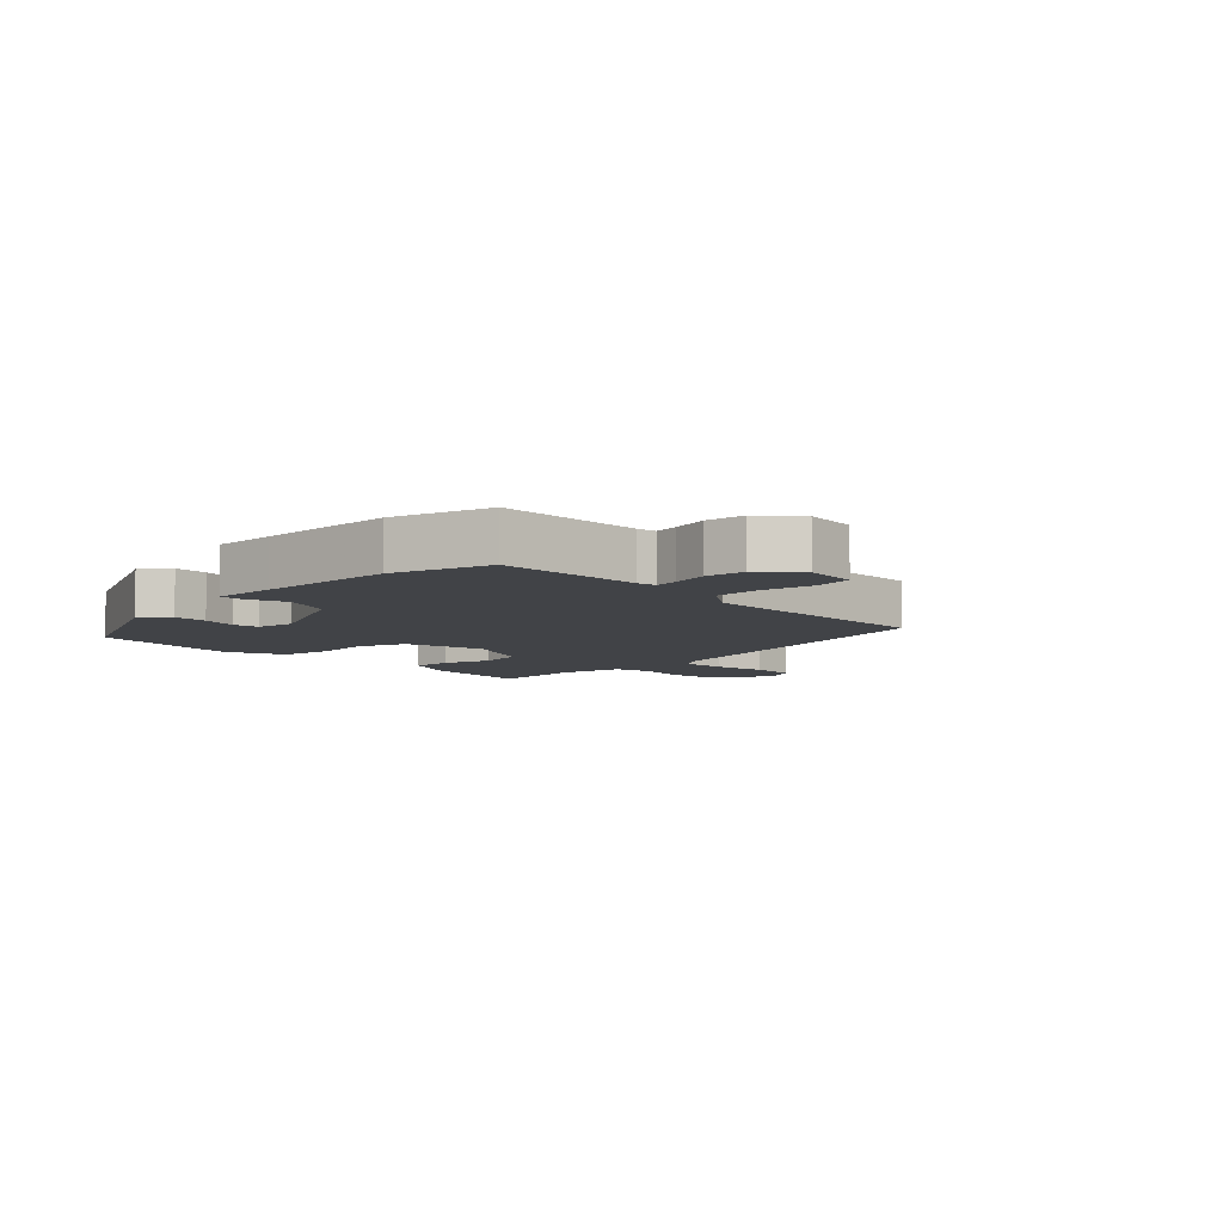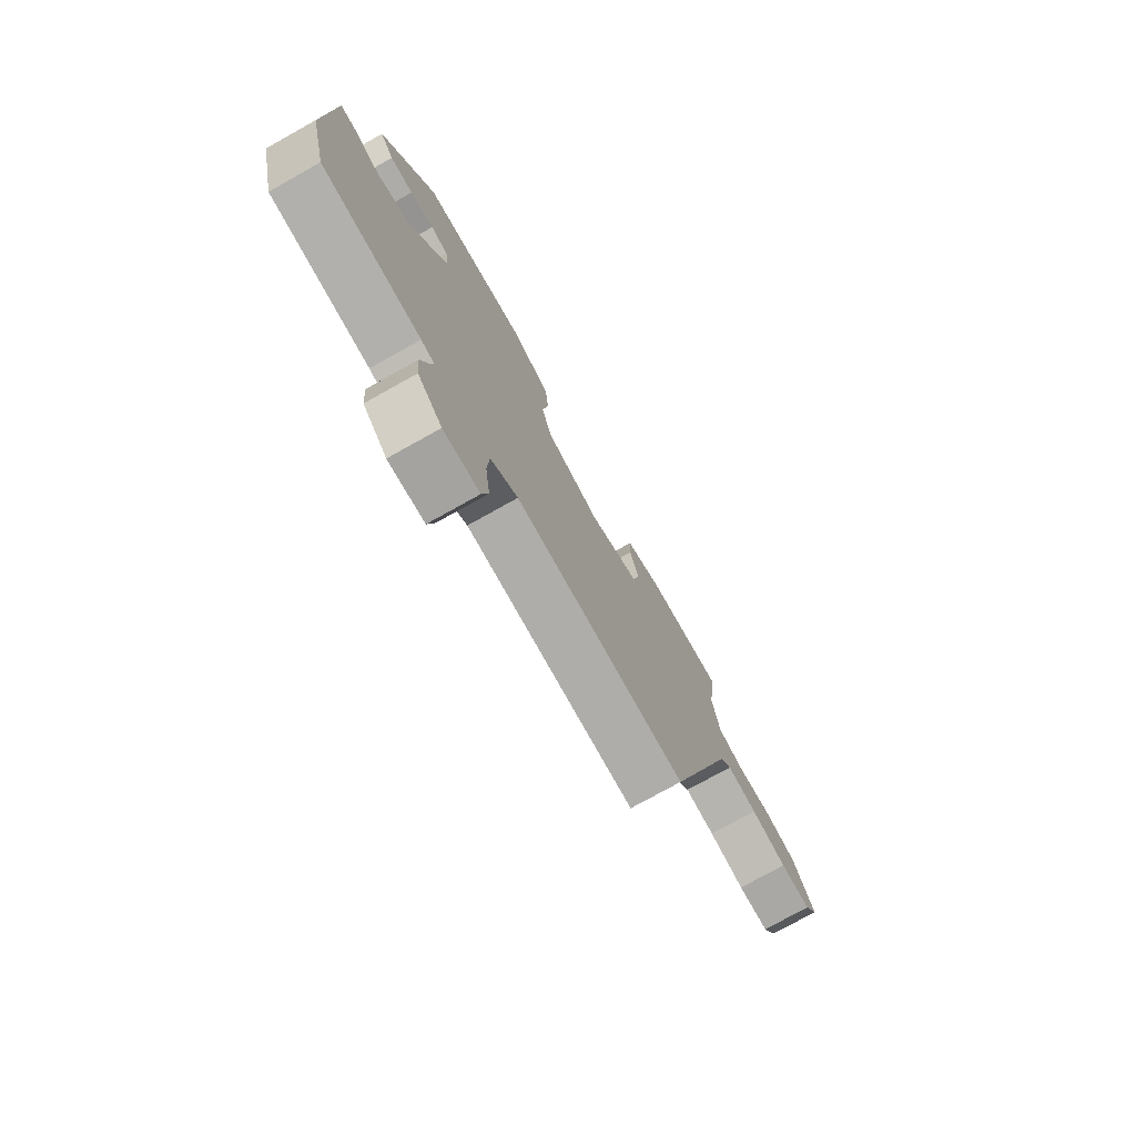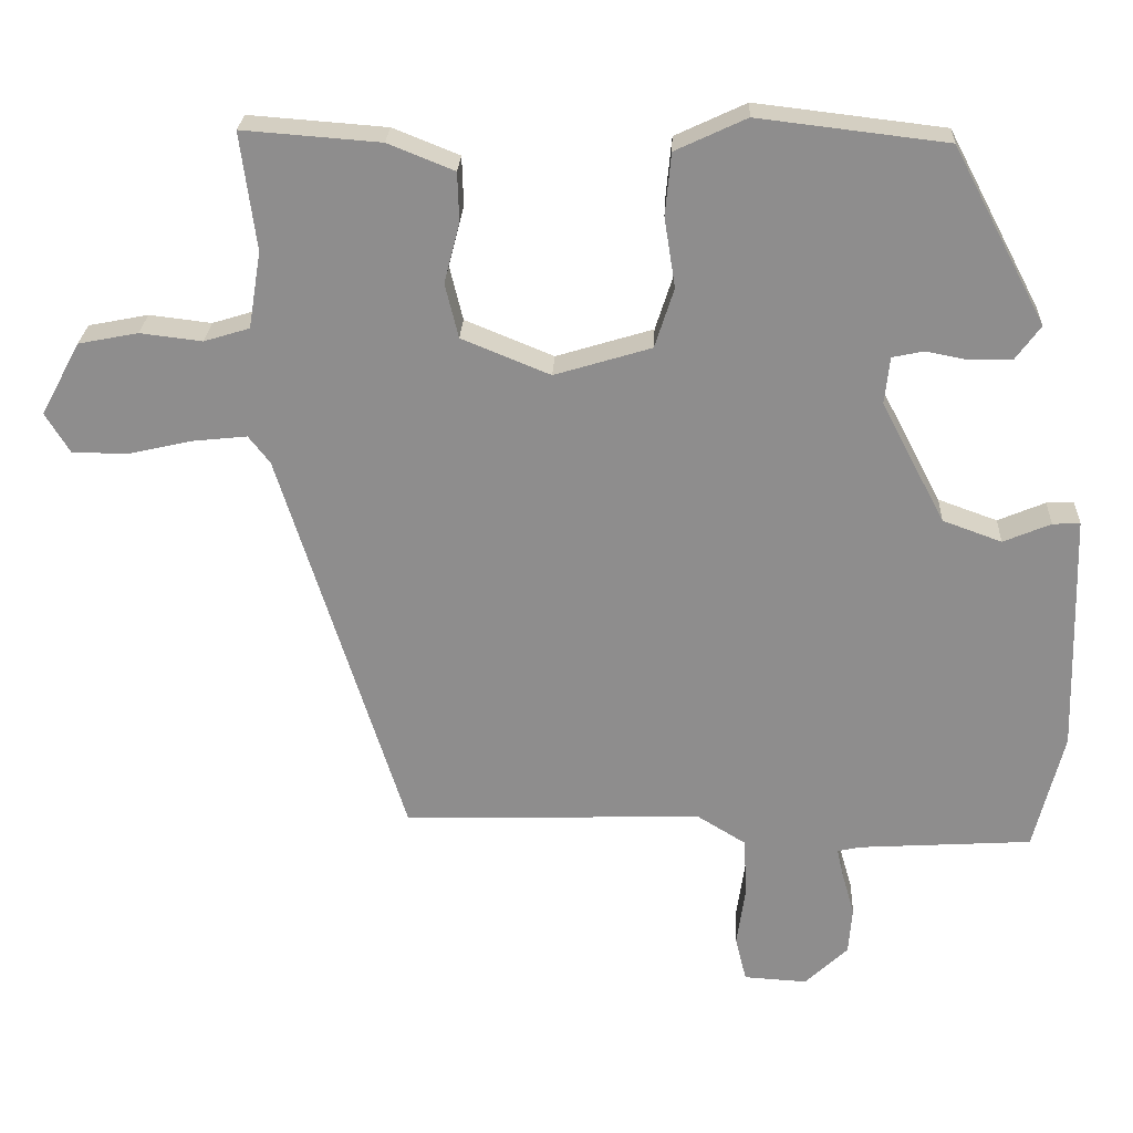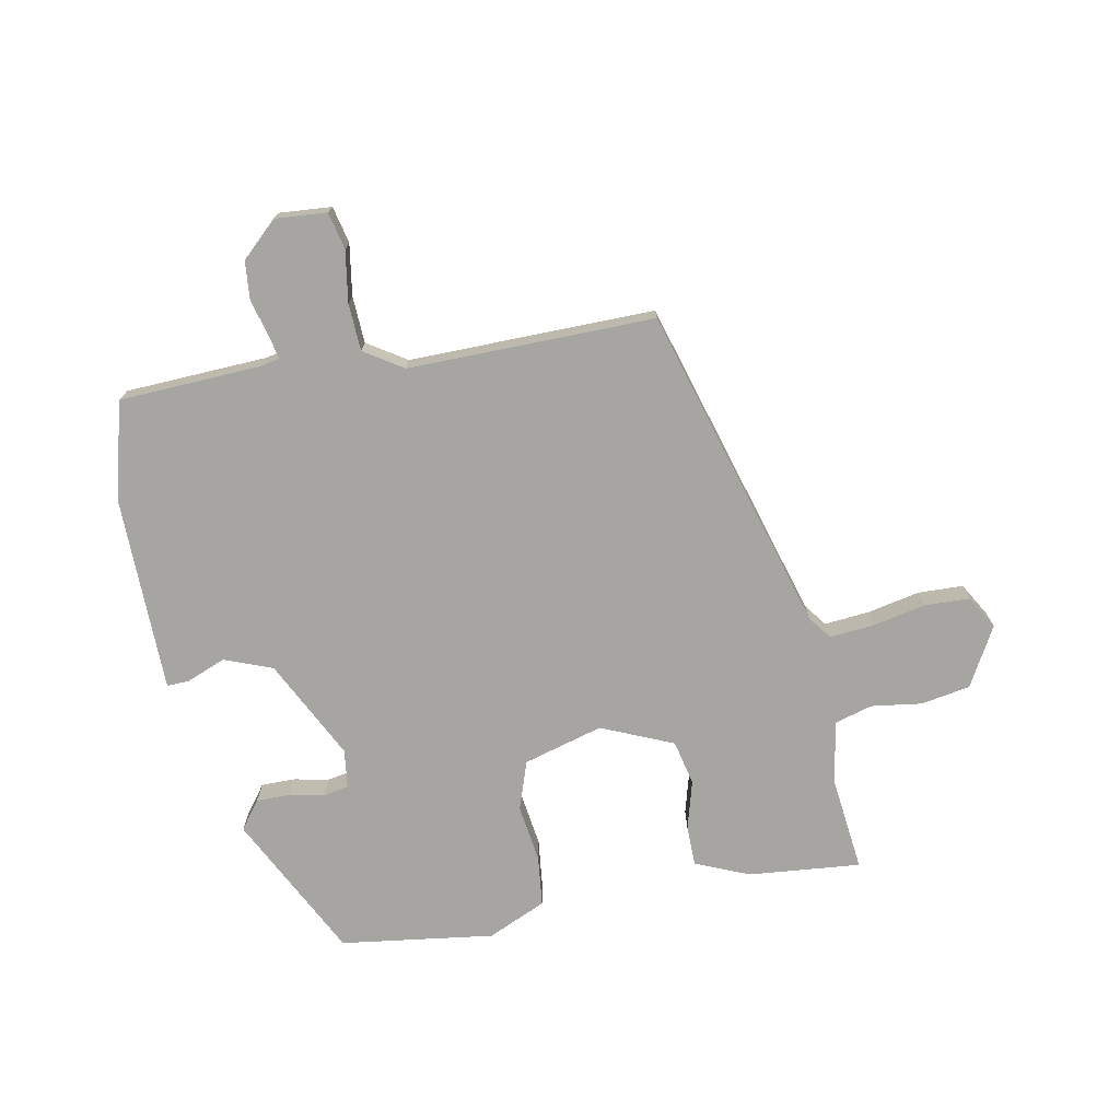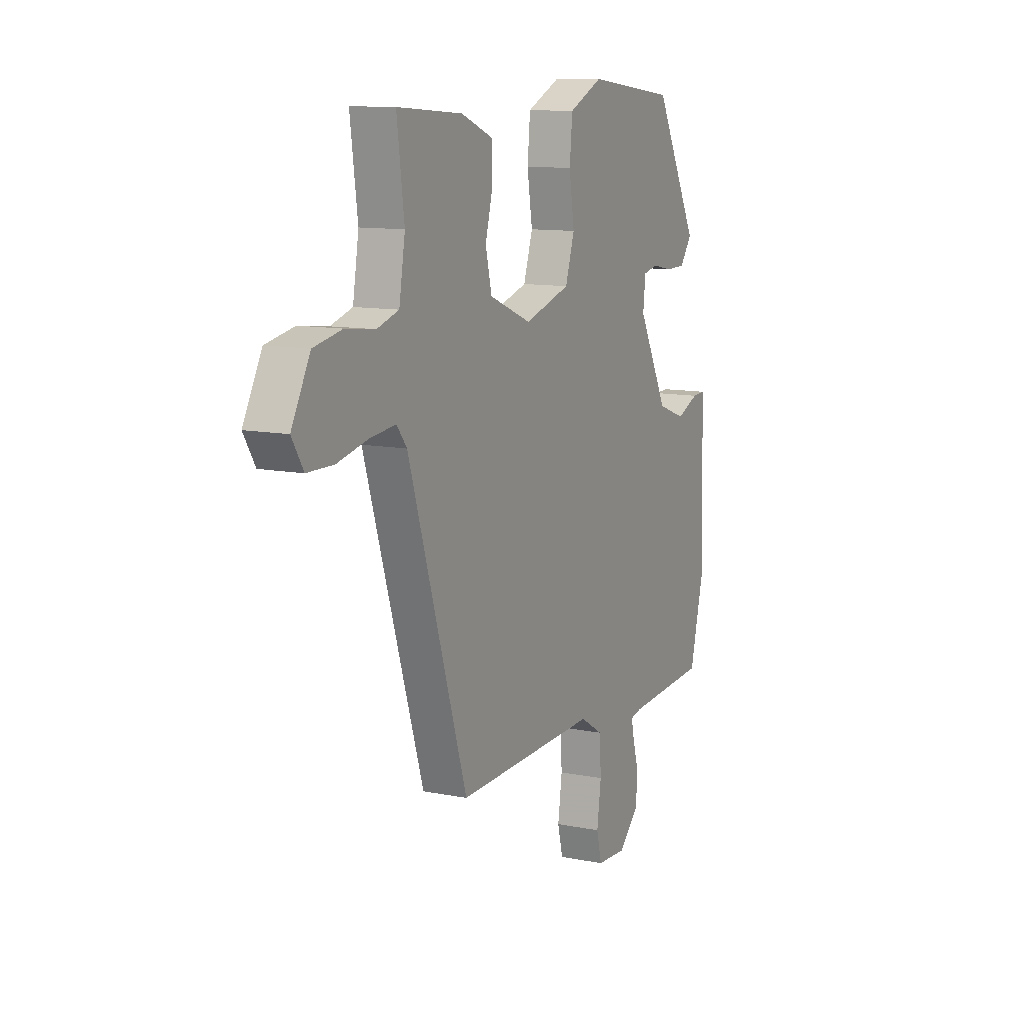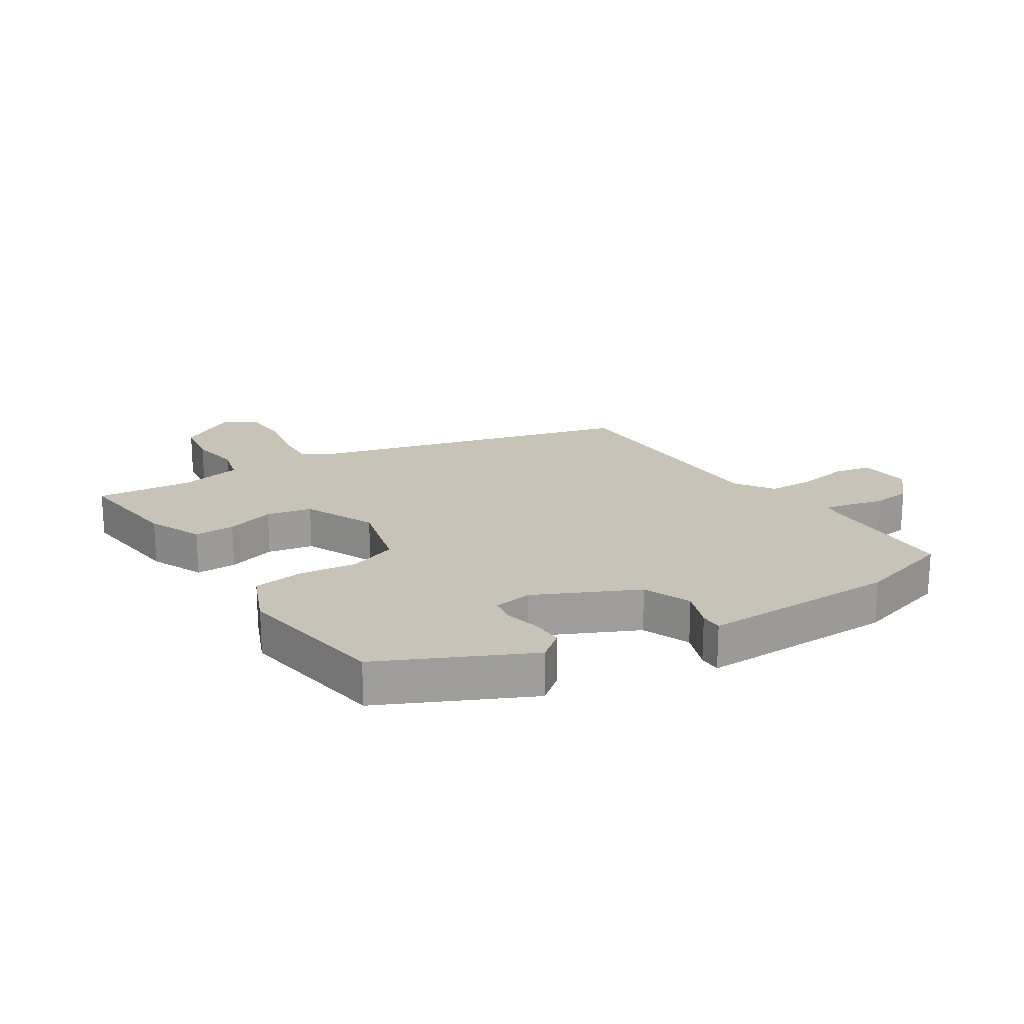
<metadata>
{"format":"obj","ext":"obj","renderer":"f3d","projection":"perspective","resolution":1024,"background":"white","views":[{"elev":-7.0,"azim":131.5,"up":"+Y"},{"elev":-75.8,"azim":119.2,"up":"+Z"},{"elev":25.0,"azim":2.6,"up":"+Z"},{"elev":-73.6,"azim":-170.2,"up":"+Y"},{"elev":11.3,"azim":-63.9,"up":"+Z"},{"elev":19.7,"azim":55.0,"up":"+Y"}]}
</metadata>
<code>
v -0.37 0.07 -0.487
v -0.539 0.07 0.05
v -0.568 0.07 0.087
v -0.642 0.07 0.079
v -0.729 0.07 0.059
v -0.804 0.07 0.06
v -0.837 0.07 0.114
v -0.784 0.07 0.213
v -0.703 0.07 0.229
v -0.619 0.07 0.219
v -0.557 0.07 0.238
v -0.54 0.07 0.342
v -0.561 0.07 0.501
v -0.375 0.07 0.487
v -0.285 0.07 0.451
v -0.283 0.07 0.384
v -0.304 0.07 0.303
v -0.286 0.07 0.229
v -0.166 0.07 0.18
v -0.035 0.07 0.22
v -0.009 0.07 0.301
v -0.024 0.07 0.396
v -0.016 0.07 0.48
v 0.08 0.07 0.525
v 0.335 0.07 0.495
v 0.46 0.07 0.258
v 0.426 0.07 0.211
v 0.37 0.07 0.21
v 0.312 0.07 0.221
v 0.27 0.07 0.212
v 0.263 0.07 0.148
v 0.349 0.07 -0.016
v 0.429 0.07 -0.045
v 0.493 0.07 -0.018
v 0.53 0.07 -0.016
v 0.533 0.07 -0.119
v 0.539 0.07 -0.342
v 0.499 0.07 -0.503
v 0.265 0.07 -0.518
v 0.233 0.07 -0.525
v 0.242 0.07 -0.565
v 0.259 0.07 -0.624
v 0.254 0.07 -0.688
v 0.196 0.07 -0.744
v 0.11 0.07 -0.739
v 0.095 0.07 -0.678
v 0.107 0.07 -0.593
v 0.102 0.07 -0.515
v 0.037 0.07 -0.475
v -0.37 0 -0.487
v -0.539 0 0.05
v -0.568 0 0.087
v -0.642 0 0.079
v -0.729 0 0.059
v -0.804 0 0.06
v -0.837 0 0.114
v -0.784 0 0.213
v -0.703 0 0.229
v -0.619 0 0.219
v -0.557 0 0.238
v -0.54 0 0.342
v -0.561 0 0.501
v -0.375 0 0.487
v -0.285 0 0.451
v -0.283 0 0.384
v -0.304 0 0.303
v -0.286 0 0.229
v -0.166 0 0.18
v -0.035 0 0.22
v -0.009 0 0.301
v -0.024 0 0.396
v -0.016 0 0.48
v 0.08 0 0.525
v 0.335 0 0.495
v 0.46 0 0.258
v 0.426 0 0.211
v 0.37 0 0.21
v 0.312 0 0.221
v 0.27 0 0.212
v 0.263 0 0.148
v 0.349 0 -0.016
v 0.429 0 -0.045
v 0.493 0 -0.018
v 0.53 0 -0.016
v 0.533 0 -0.119
v 0.539 0 -0.342
v 0.499 0 -0.503
v 0.265 0 -0.518
v 0.233 0 -0.525
v 0.242 0 -0.565
v 0.259 0 -0.624
v 0.254 0 -0.688
v 0.196 0 -0.744
v 0.11 0 -0.739
v 0.095 0 -0.678
v 0.107 0 -0.593
v 0.102 0 -0.515
v 0.037 0 -0.475
f 45 46 47
f 44 45 47
f 43 44 47
f 42 43 47
f 41 42 47
f 40 41 47 48
f 39 40 48 49
f 38 39 49
f 37 38 49
f 36 37 49
f 35 36 49
f 34 35 49
f 33 34 49
f 27 28 29
f 26 27 29
f 25 26 29
f 24 25 29
f 23 24 29
f 22 23 29
f 21 22 29
f 20 21 29 30
f 19 20 30 31
f 15 16 17
f 14 15 17
f 13 14 17
f 12 13 17
f 11 12 17 18
f 10 11 18 19
f 8 9 10
f 7 8 10
f 6 7 10
f 5 6 10
f 4 5 10
f 3 4 10 19
f 49 1 2
f 33 49 2
f 32 33 2
f 19 31 32
f 3 19 32
f 2 3 32
f 96 95 94
f 96 94 93
f 96 93 92
f 96 92 91
f 96 91 90
f 97 96 90 89
f 98 97 89 88
f 98 88 87
f 98 87 86
f 98 86 85
f 98 85 84
f 98 84 83
f 98 83 82
f 78 77 76
f 78 76 75
f 78 75 74
f 78 74 73
f 78 73 72
f 78 72 71
f 78 71 70
f 79 78 70 69
f 80 79 69 68
f 66 65 64
f 66 64 63
f 66 63 62
f 66 62 61
f 67 66 61 60
f 68 67 60 59
f 59 58 57
f 59 57 56
f 59 56 55
f 59 55 54
f 59 54 53
f 68 59 53 52
f 51 50 98
f 51 98 82
f 51 82 81
f 81 80 68
f 81 68 52
f 81 52 51
f 1 50 51 2
f 2 51 52 3
f 3 52 53 4
f 4 53 54 5
f 5 54 55 6
f 6 55 56 7
f 7 56 57 8
f 8 57 58 9
f 9 58 59 10
f 10 59 60 11
f 11 60 61 12
f 12 61 62 13
f 13 62 63 14
f 14 63 64 15
f 15 64 65 16
f 16 65 66 17
f 17 66 67 18
f 18 67 68 19
f 19 68 69 20
f 20 69 70 21
f 21 70 71 22
f 22 71 72 23
f 23 72 73 24
f 24 73 74 25
f 25 74 75 26
f 26 75 76 27
f 27 76 77 28
f 28 77 78 29
f 29 78 79 30
f 30 79 80 31
f 31 80 81 32
f 32 81 82 33
f 33 82 83 34
f 34 83 84 35
f 35 84 85 36
f 36 85 86 37
f 37 86 87 38
f 38 87 88 39
f 39 88 89 40
f 40 89 90 41
f 41 90 91 42
f 42 91 92 43
f 43 92 93 44
f 44 93 94 45
f 45 94 95 46
f 46 95 96 47
f 47 96 97 48
f 48 97 98 49
f 49 98 50 1

</code>
